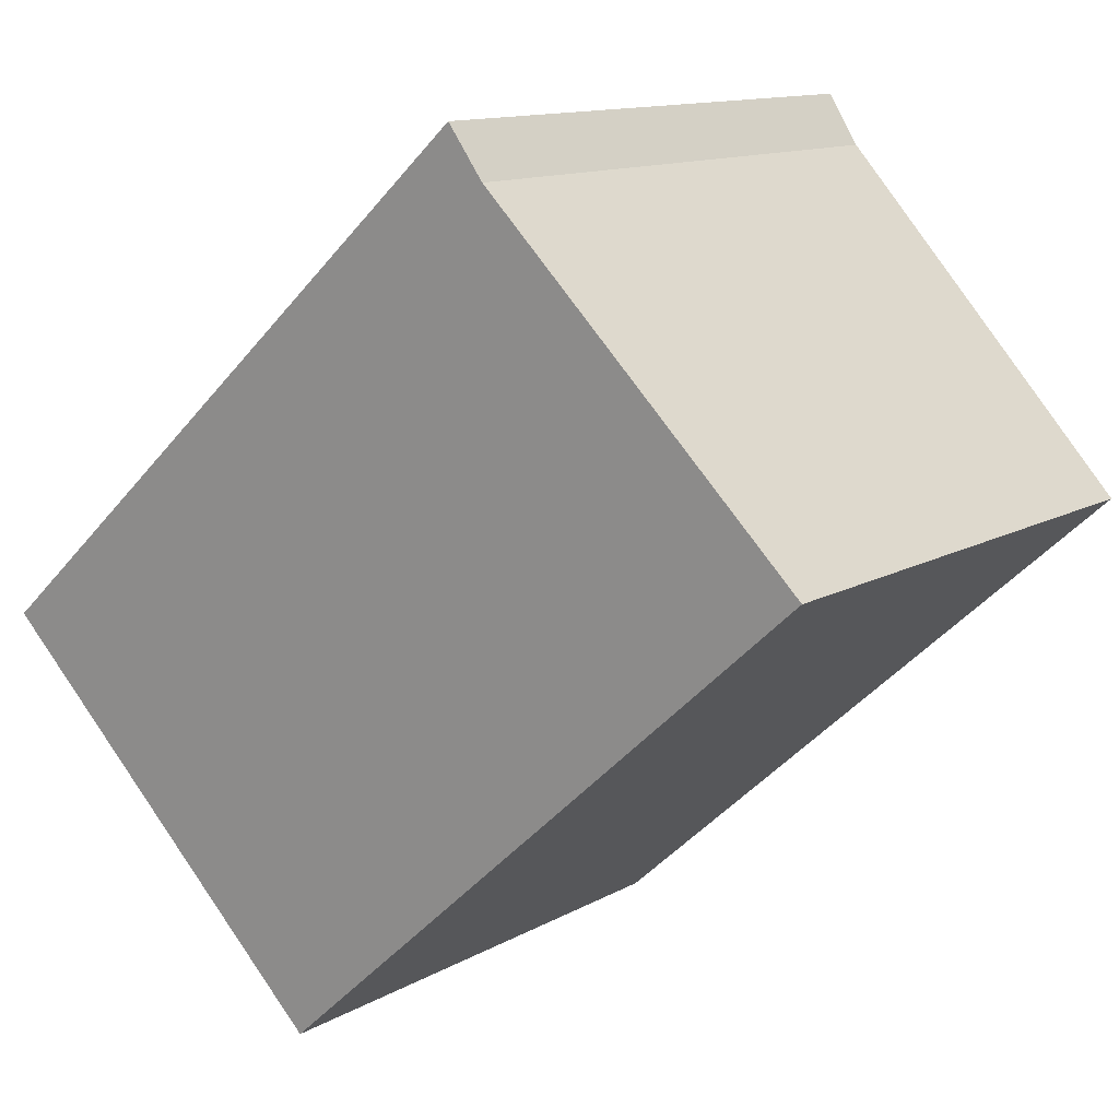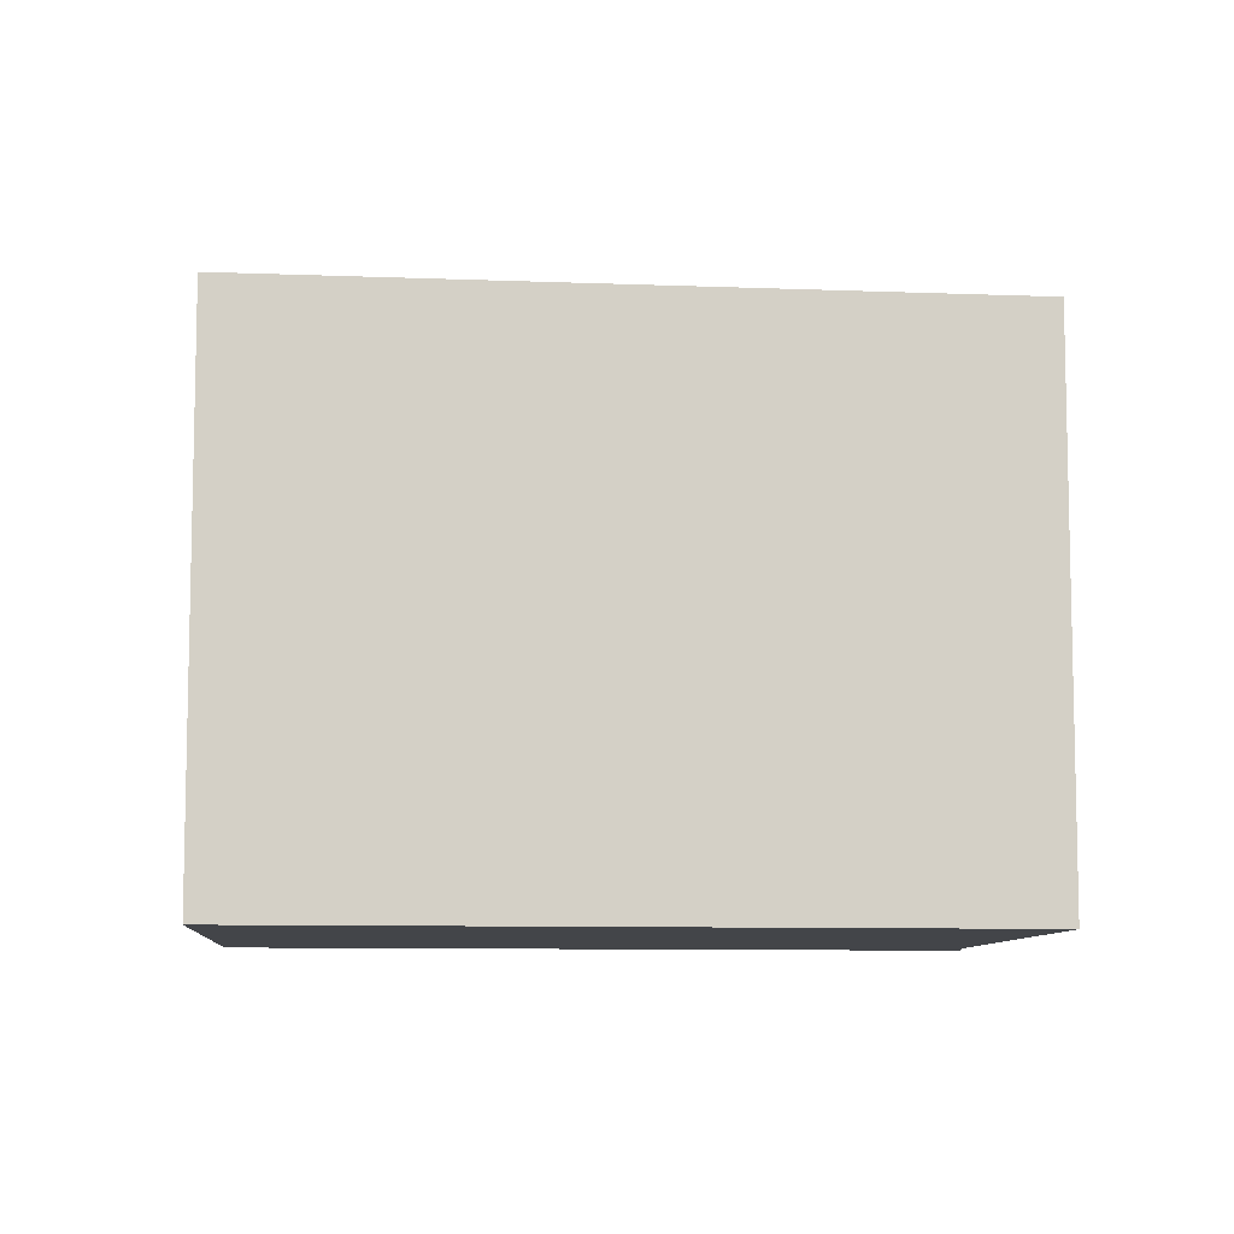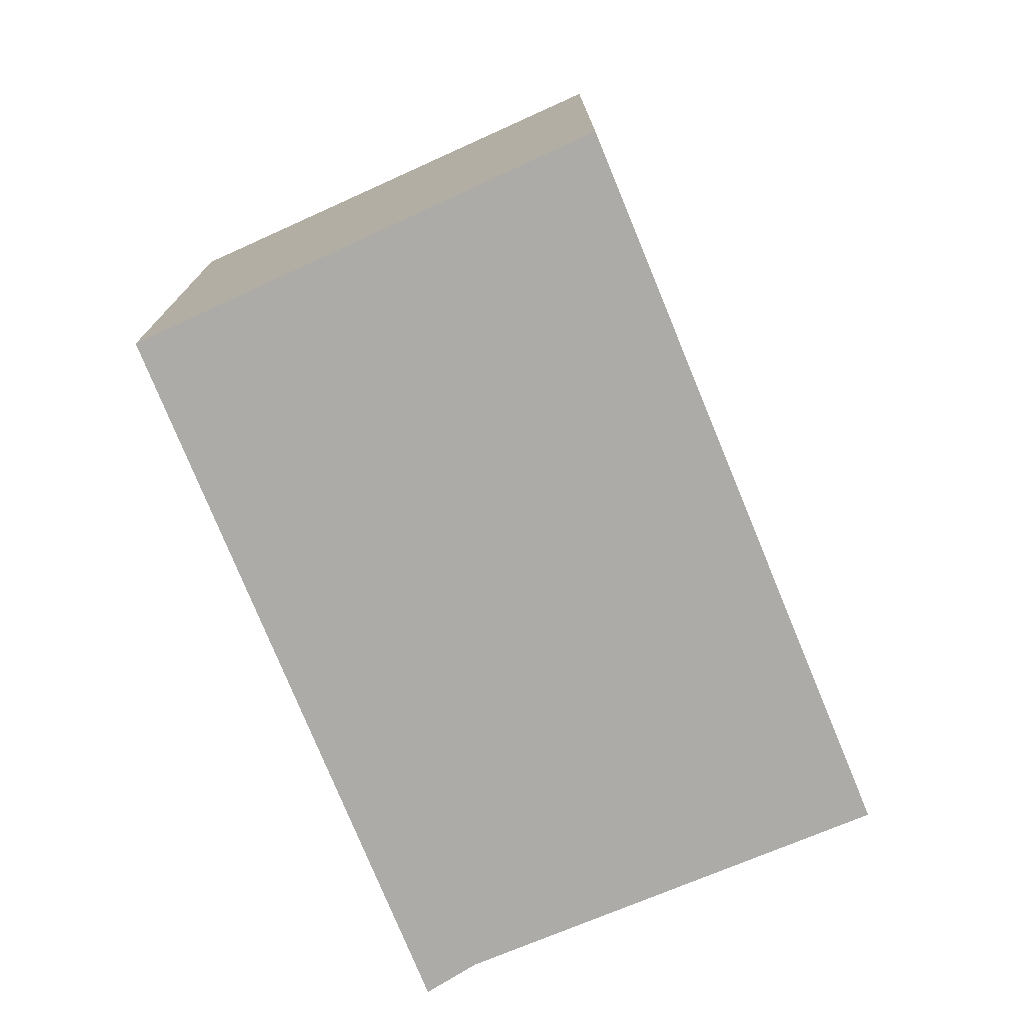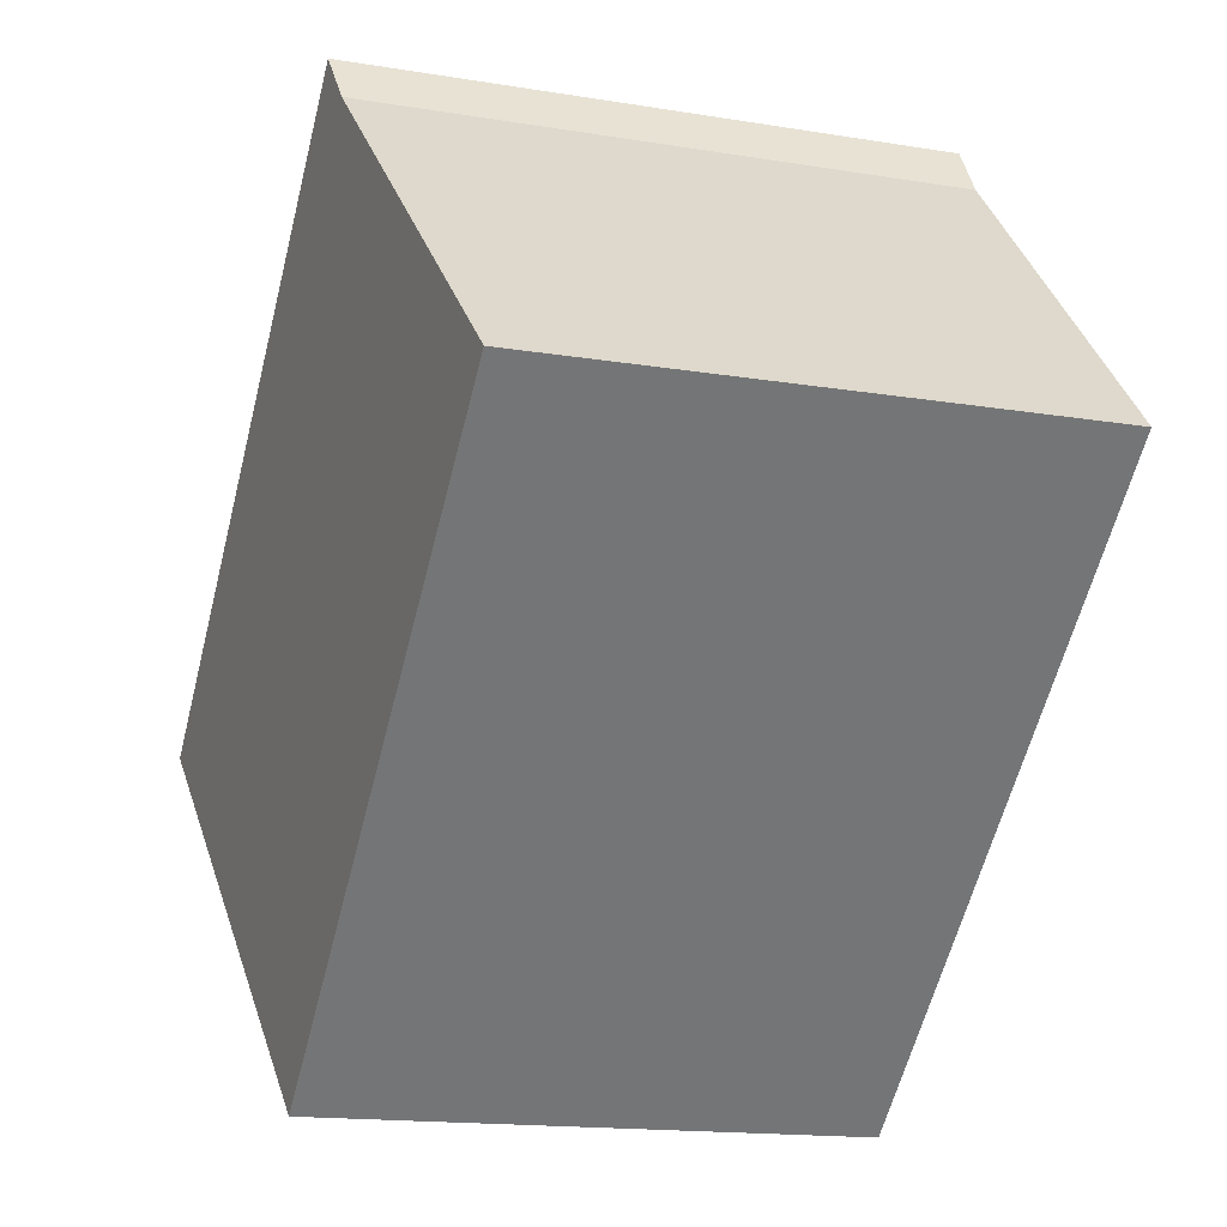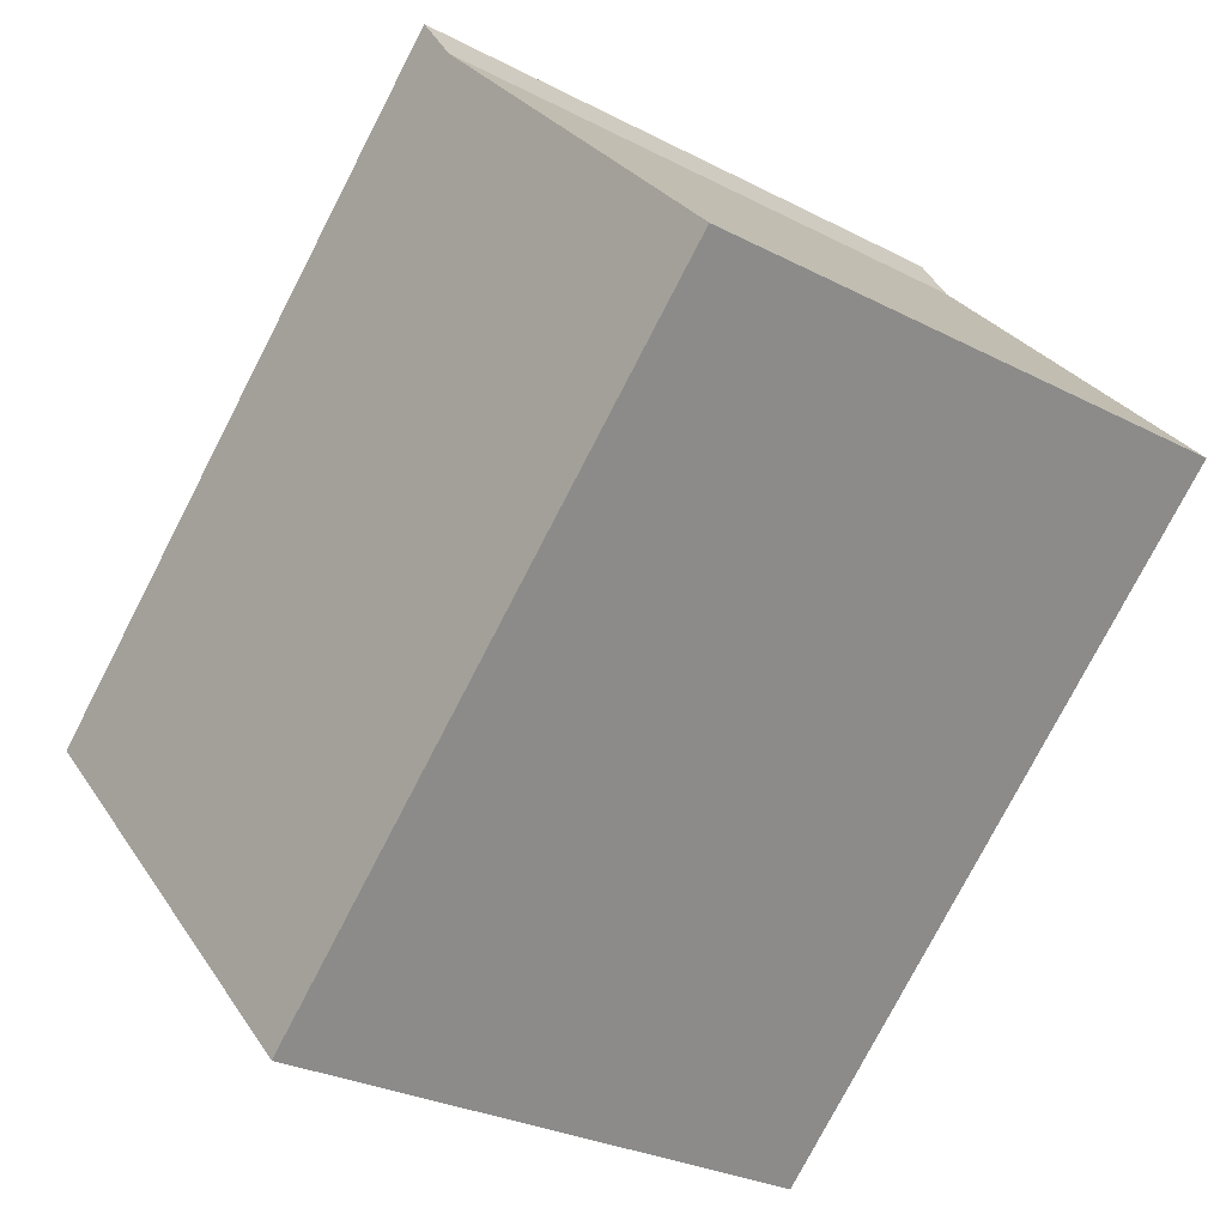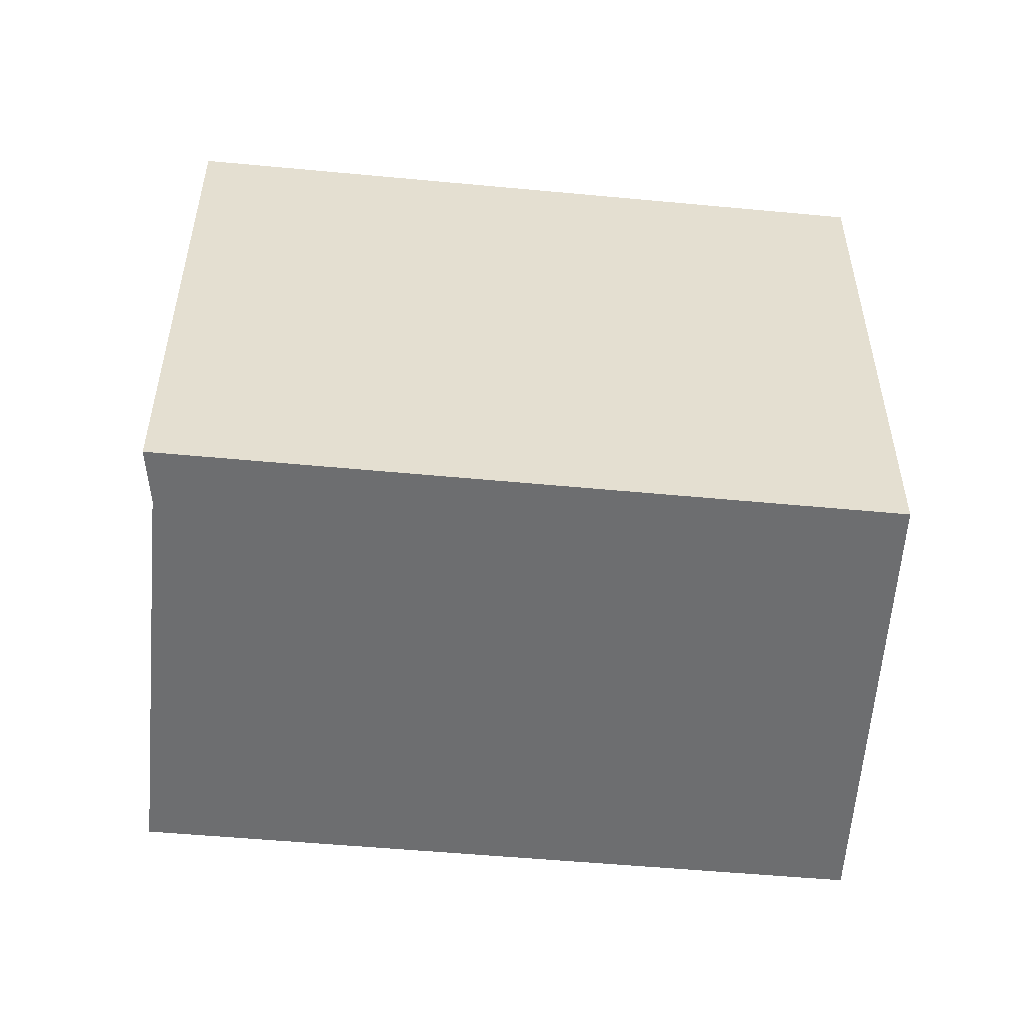
<metadata>
{"format":"obj","ext":"obj","renderer":"f3d","projection":"perspective","resolution":1024,"background":"white","views":[{"elev":12.4,"azim":-142.7,"up":"+Z"},{"elev":-8.8,"azim":-144.0,"up":"+Y"},{"elev":-76.3,"azim":154.5,"up":"+Y"},{"elev":-15.6,"azim":-109.2,"up":"+Z"},{"elev":-28.1,"azim":-128.3,"up":"+Z"},{"elev":-54.3,"azim":36.6,"up":"+Y"}]}
</metadata>
<code>
v  4.233 4.188 -3.83
v  2.465 4.541 2.835
v  6.629 4.54 -0.955
v  2.226 4.5 2.46
v  0 4.188 2.564e-16
v  2.465 -1.736e-16 2.835
v  6.629 5.848e-17 -0.955
v  4.233 2.345e-16 -3.83
v  0 0 0
v  2.226 -1.506e-16 2.46
g defaultobject
f 1 2 3
f 2 1 4
f 4 1 5
f 6 3 2
f 3 6 7
f 7 1 3
f 1 7 8
f 8 5 1
f 5 8 9
f 4 6 2
f 6 4 10
f 5 10 4
f 10 5 9
f 10 7 6
f 7 10 8
f 8 10 9

</code>
